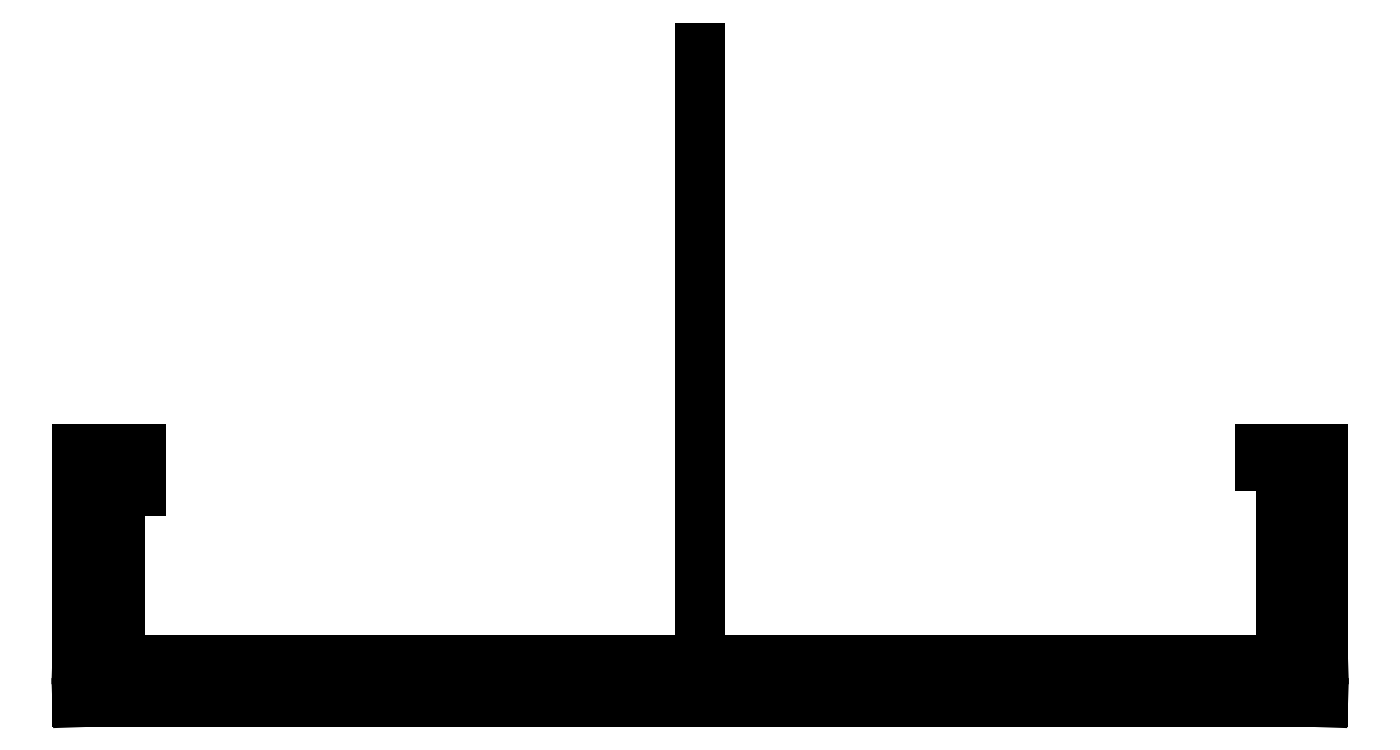
<metadata>
{"format":"dxf","ext":"dxf","renderer":"ezdxf+matplotlib","layout":"modelspace","background":"white","min_lineweight":24,"dpi":150}
</metadata>
<code>
0
SECTION
2
ENTITIES
0
LINE
8
0
10
14.75
20
-0.5
30
0
11
-14.75
21
-0.5
31
0
0
LINE
8
0
10
-14.75
20
-0.5
30
0
11
-14.75
21
0.5
31
0
0
LINE
8
0
10
-14.75
20
0.5
30
0
11
14.75
21
0.5
31
0
0
LINE
8
0
10
14.75
20
0.5
30
0
11
14.75
21
-0.5
31
0
0
LINE
8
0
10
14.75
20
-0.5
30
0
11
-14.75
21
0.5
31
0
0
LINE
8
0
10
-14.75
20
-0.5
30
0
11
14.75
21
0.5
31
0
0
LINE
8
0
10
-14.75
20
0.5
30
0
11
-13.75
21
0.5
31
0
0
LINE
8
0
10
-13.75
20
0.5
30
0
11
-13.75
21
5.5
31
0
0
LINE
8
0
10
-13.75
20
5.5
30
0
11
-14.75
21
5.5
31
0
0
LINE
8
0
10
-14.75
20
5.5
30
0
11
-14.75
21
0.5
31
0
0
LINE
8
0
10
-13.75
20
5.5
30
0
11
-13.25
21
5.5
31
0
0
LINE
8
0
10
-13.25
20
5.5
30
0
11
-13.25
21
4.5
31
0
0
LINE
8
0
10
-13.25
20
4.5
30
0
11
-13.75
21
4.5
31
0
0
LINE
8
0
10
-13.75
20
4.5
30
0
11
-13.75
21
5.5
31
0
0
LINE
8
0
10
0
20
0
30
0
11
0
21
15
31
0
0
LWPOLYLINE
8
0
90
8
70
1
43
0
10
13.25
20
4.5
10
13.25
20
5.5
10
13.75
20
5.5
10
14.75
20
5.5
10
14.75
20
0.5
10
13.75
20
0.5
10
13.75
20
5.5
10
13.75
20
4.5
0
ENDSEC
0
EOF

</code>
